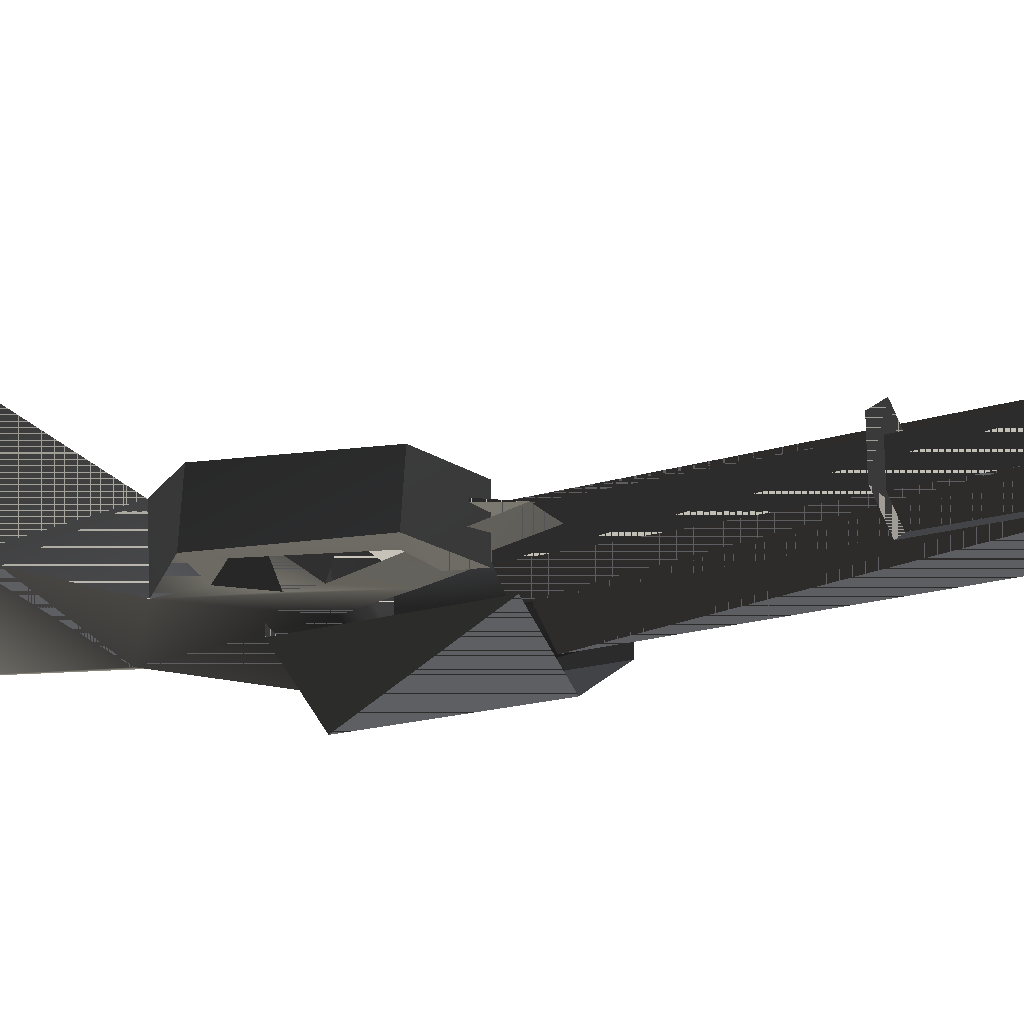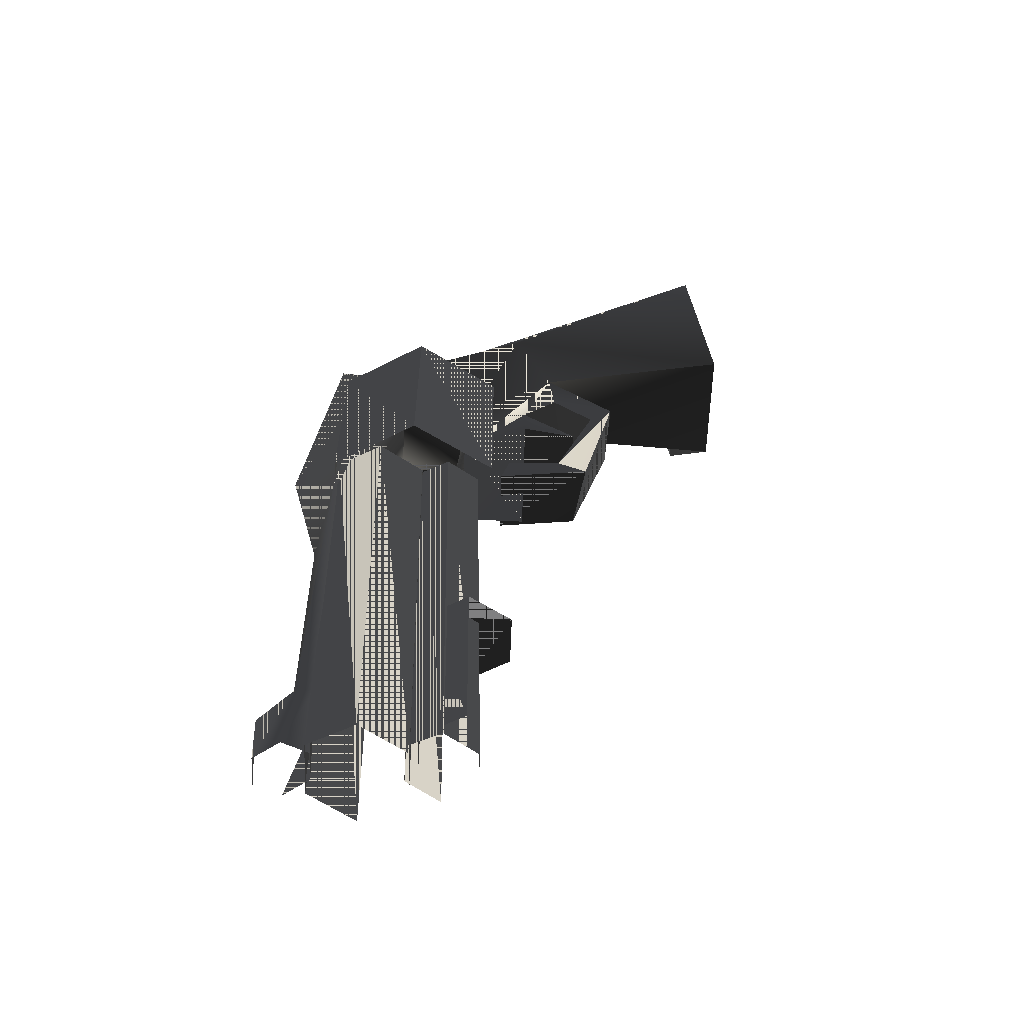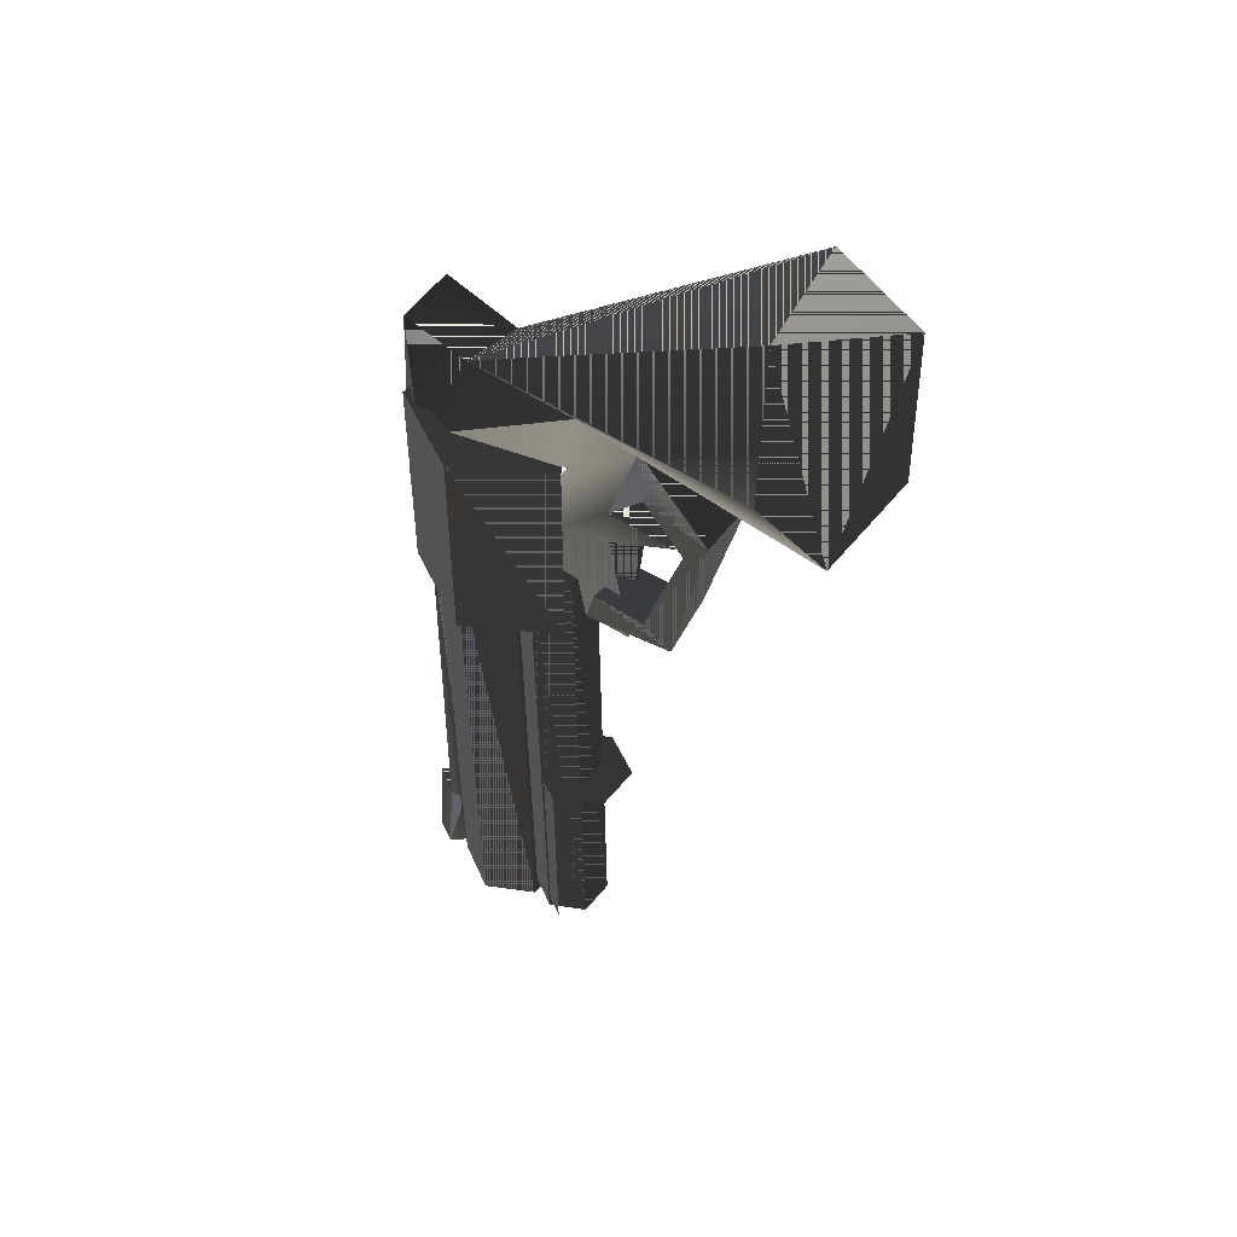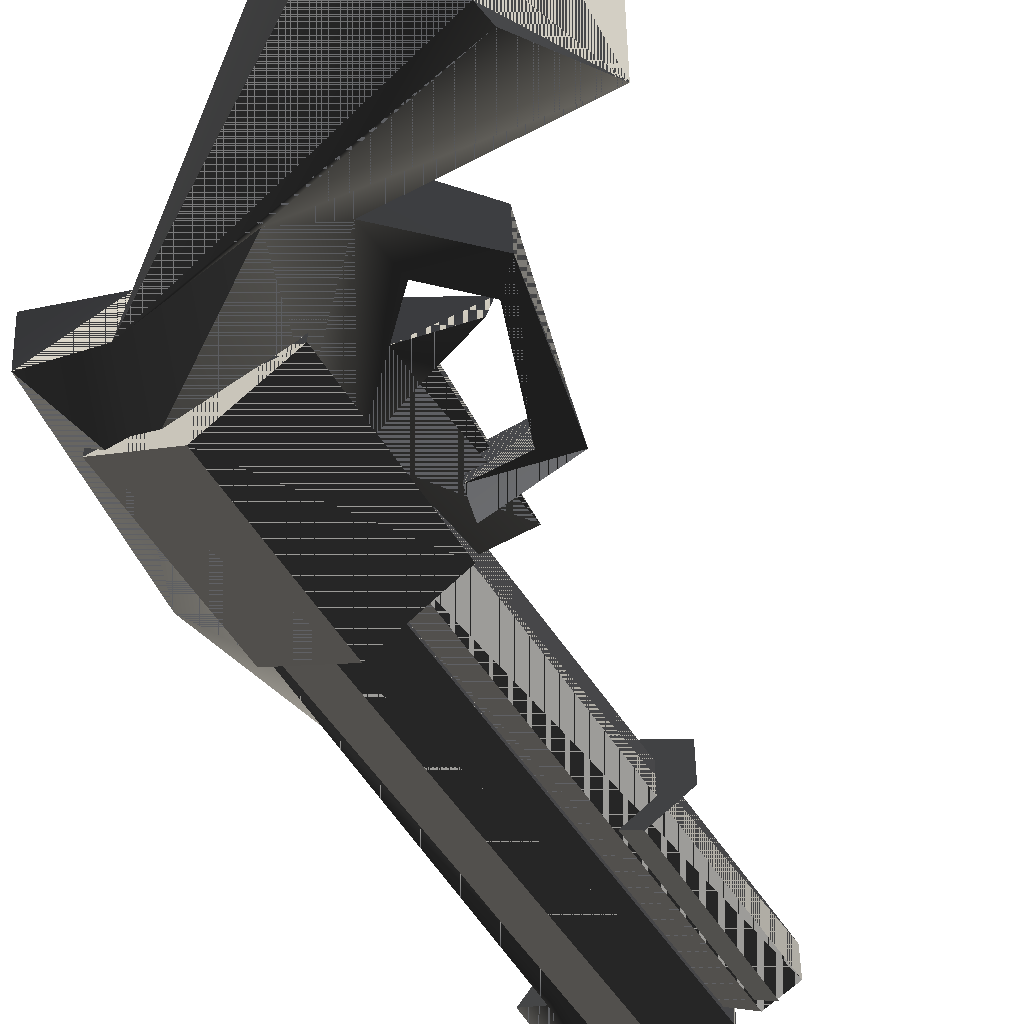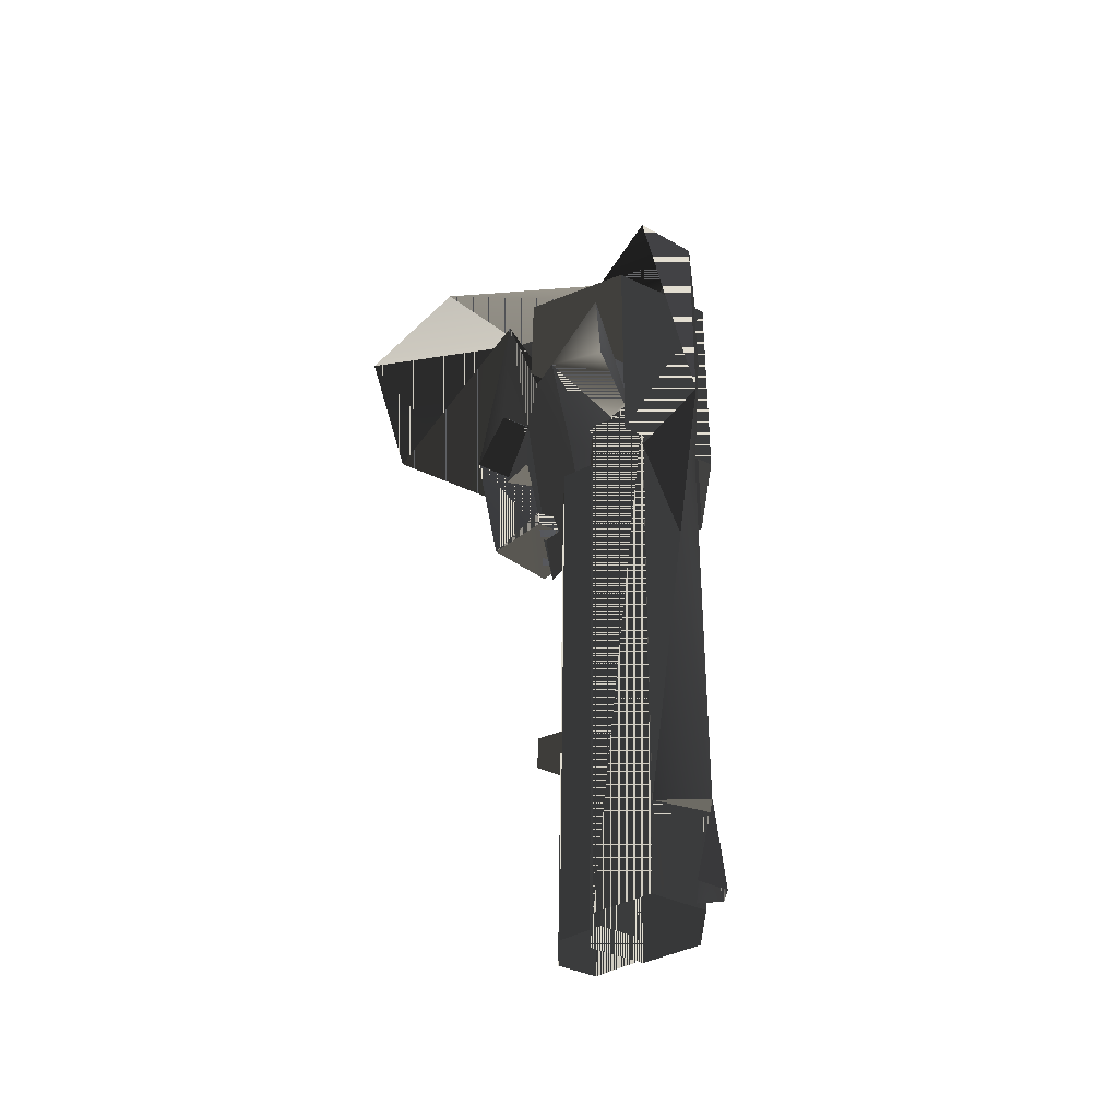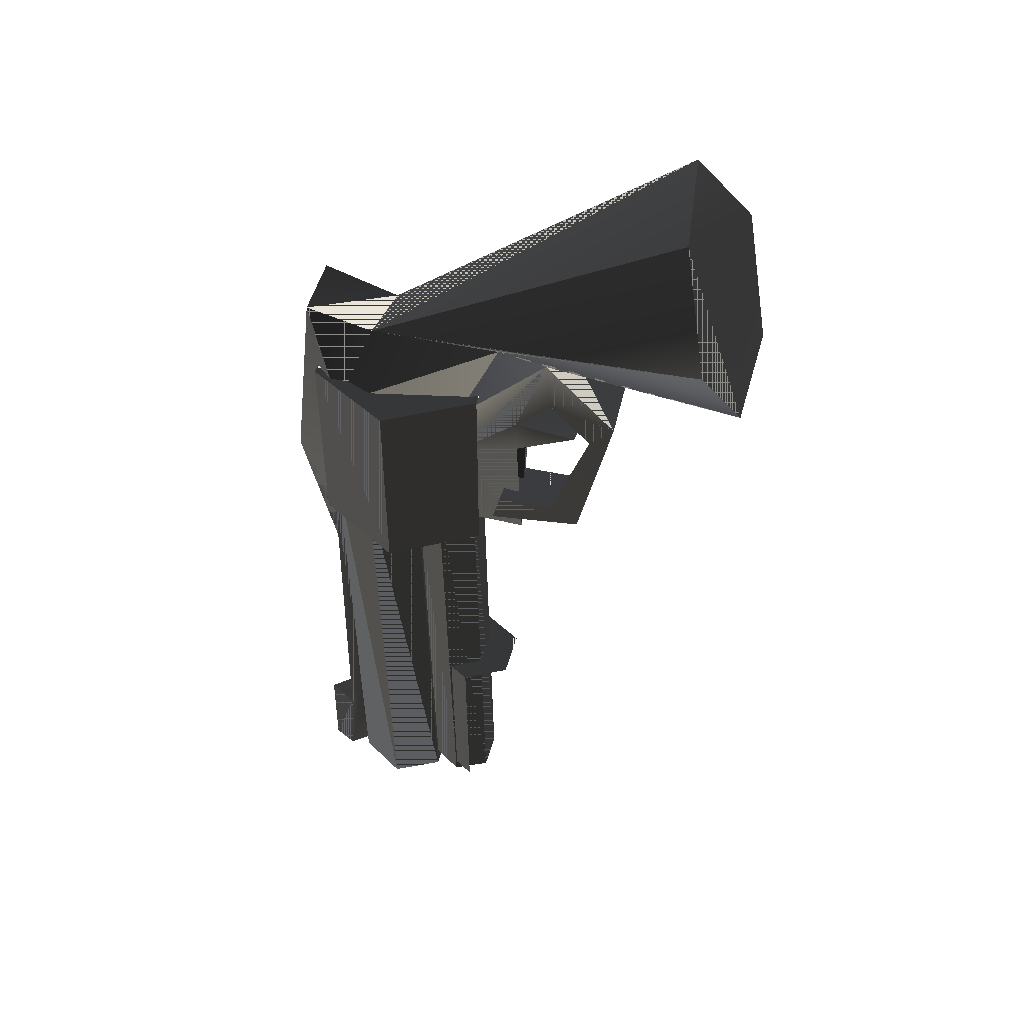
<metadata>
{"format":"obj","ext":"obj","renderer":"f3d","projection":"perspective","resolution":1024,"background":"white","views":[{"elev":-19.7,"azim":118.8,"up":"+Y"},{"elev":-60.2,"azim":-2.1,"up":"+Z"},{"elev":48.4,"azim":36.2,"up":"+Z"},{"elev":-53.7,"azim":30.9,"up":"+Y"},{"elev":-37.5,"azim":-122.2,"up":"+Z"},{"elev":48.1,"azim":15.4,"up":"+Z"}]}
</metadata>
<code>
v 0.7891 -0.5 8.93
v 0.7891 0.5 8.93
v -0.07857 1 9.004
v -0.9463 0.5 9.078
v -0.9463 -0.5 9.078
v -0.07857 -1 9.004
v 1.943 -0.3599 8.868
v 1.943 0.3599 8.868
v 1.318 0.7199 8.946
v 0.6924 0.3599 9.023
v 0.6924 -0.3599 9.023
v 1.318 -0.7199 8.946
v 2.645 -0.4612 3.413
v 2.645 0.4612 3.413
v 1.846 0.9223 3.43
v 1.046 0.4612 3.448
v 1.046 -0.4612 3.448
v 1.846 -0.9223 3.43
v 2.226 -0.9261 12.11
v 2.226 0.9261 12.11
v 0.6217 1.852 12.11
v -0.9825 0.9261 12.11
v -0.9825 -0.9261 12.11
v 0.6217 -1.852 12.11
v -0.5027 1.186 11.68
v 1.45 0.9266 11.74
v 0.2713 0.5751 11.32
v 0.09375 -0.558 13.1
v -1.185 -0.5262 13.36
v -0.4528 -1.21 11.68
v -1.868 -0 9.023
v 0.309 -0.5452 11.3
v -0.579 -0 8.498
v -0.09404 -0 6.431
v -0.9834 0.5636 8.127
v -0.9834 -0.5636 8.127
v -1.22 -0 6.219
v -1.095 -0.4796 0.9337
v -0.8614 0.503 0.9713
v -1.739 0 0.7034
v -0.07245 0 1.222
v -0.733 -0.4862 1.006
v -1.635 0.2763 -0.7313
v -1.635 -0.2763 -0.7313
v 2.925 -0.6087 10.75
v 2.914 -0.6087 11.41
v 1.641 -0.3972 10.14
v 1.64 -0.00151 7.833
v 2.87 0.01283 7.824
v 1.641 0.3972 10.14
v 2.481 0.6274 12.16
v 2.77 1.105 13.69
v 4.752 0.6113 11.71
v 3.802 0.6087 12.29
v 2.835 0.6087 11.33
v 3.487 -0.6087 13.08
v 1.721 -0.6087 11.33
v 3.579 -0.6087 12.07
v 4.814 -0.6 11.74
v 2.852 0.6087 10.38
v 7.198 -1.12 13.24
v 7.198 1.12 13.24
v 6.598 2.24 15.09
v 5.722 0.9335 17.14
v 5.998 -1.12 16.93
v 6.598 -2.24 15.09
v 4.358 -0.6087 11.28
v 2.745 -1.217 13.83
v 0.2276 0.6057 13.02
v -1.141 0.521 13.53
v -1.166 0.5526 -0.6351
v -0.6975 0.2763 -0.5389
v 4.004 0.3883 10.82
v 2.509 0.5893 8.934
v 3.969 0.6189 8.955
v 2.426 0.5893 8.625
v 3.993 -0.3218 11.01
v 0.961 0.5 -0.7715
v 0.961 -0.5 -0.7715
v 0.09332 -1 -0.697
v -0.7744 -0.5 -0.6226
v -0.7744 0.5 -0.6226
v 0.09332 1 -0.697
v 2.121 0.3599 -0.5533
v 2.121 -0.3599 -0.5533
v 1.496 -0.7199 -0.4762
v 0.8706 -0.3599 -0.3991
v 0.8706 0.3599 -0.3991
v 1.496 0.7199 -0.4762
v 1.886 -0.9223 -0.2445
v 1.087 -0.4612 -0.2268
v 1.087 0.4612 -0.2268
v 2.228 -0.9261 8.33
v 0.6234 -1.852 8.331
v -0.9807 -0.9261 8.332
v -0.9807 0.9261 8.332
v -1.166 -0.5526 -0.6351
v -0.6975 -0.2763 -0.5389
v 2.587 -0.5893 9.228
v 3.612 -0.6087 9.233
v 4.171 -0.6087 8.912
v 2.426 -0.5893 8.625
v -1.868 -0 9.023
v -1.868 -0 9.023
v -1.739 0 0.7034
v -1.739 0 0.7034
v -1.635 -0.2763 -0.7313
v -1.22 -0 6.219
v -1.185 -0.5262 13.36
v -1.185 -0.5262 13.36
v -1.185 -0.5262 13.36
v -1.141 0.521 13.53
v -1.095 -0.4796 0.9337
v -1.095 -0.4796 0.9337
v -0.9834 -0.5636 8.127
v -0.9834 0.5636 8.127
v -0.9825 -0.9261 12.11
v -0.9825 -0.9261 12.11
v -0.9825 0.9261 12.11
v -0.9807 -0.9261 8.332
v -0.9463 -0.5 9.078
v -0.9463 -0.5 9.078
v -0.9463 0.5 9.078
v -0.9463 0.5 9.078
v -0.8614 0.503 0.9713
v -0.8614 0.503 0.9713
v -0.8614 0.503 0.9713
v -0.8614 0.503 0.9713
v -0.8614 0.503 0.9713
v -0.7744 -0.5 -0.6226
v -0.7744 0.5 -0.6226
v -0.733 -0.4862 1.006
v -0.733 -0.4862 1.006
v -0.6975 -0.2763 -0.5389
v -0.6975 0.2763 -0.5389
v -0.4528 -1.21 11.68
v -0.4528 -1.21 11.68
v -0.4528 -1.21 11.68
v -0.09404 -0 6.431
v -0.07857 -1 9.004
v -0.07857 -1 9.004
v -0.07857 1 9.004
v -0.07245 0 1.222
v -0.07245 0 1.222
v 0.09332 -1 -0.697
v 0.09375 -0.558 13.1
v 0.09375 -0.558 13.1
v 0.09375 -0.558 13.1
v 0.2276 0.6057 13.02
v 0.309 -0.5452 11.3
v 0.6217 -1.852 12.11
v 0.6217 -1.852 12.11
v 0.6234 -1.852 8.331
v 0.6924 -0.3599 9.023
v 0.6924 -0.3599 9.023
v 0.6924 0.3599 9.023
v 0.6924 0.3599 9.023
v 0.7891 -0.5 8.93
v 0.7891 -0.5 8.93
v 0.7891 0.5 8.93
v 0.8706 -0.3599 -0.3991
v 0.8706 0.3599 -0.3991
v 0.961 -0.5 -0.7715
v 1.046 -0.4612 3.448
v 1.046 -0.4612 3.448
v 1.046 0.4612 3.448
v 1.087 -0.4612 -0.2268
v 1.318 -0.7199 8.946
v 1.318 -0.7199 8.946
v 1.318 0.7199 8.946
v 1.45 0.9266 11.74
v 1.45 0.9266 11.74
v 1.496 -0.7199 -0.4762
v 1.64 -0.00151 7.833
v 1.64 -0.00151 7.833
v 1.641 -0.3972 10.14
v 1.641 0.3972 10.14
v 1.721 -0.6087 11.33
v 1.846 -0.9223 3.43
v 1.943 -0.3599 8.868
v 1.943 -0.3599 8.868
v 1.943 0.3599 8.868
v 2.121 -0.3599 -0.5533
v 2.226 -0.9261 12.11
v 2.426 -0.5893 8.625
v 2.426 -0.5893 8.625
v 2.426 0.5893 8.625
v 2.426 0.5893 8.625
v 2.509 0.5893 8.934
v 2.509 0.5893 8.934
v 2.587 -0.5893 9.228
v 2.587 -0.5893 9.228
v 2.745 -1.217 13.83
v 2.77 1.105 13.69
v 2.77 1.105 13.69
v 2.835 0.6087 11.33
v 2.835 0.6087 11.33
v 2.835 0.6087 11.33
v 2.835 0.6087 11.33
v 2.852 0.6087 10.38
v 2.852 0.6087 10.38
v 2.87 0.01283 7.824
v 2.87 0.01283 7.824
v 2.914 -0.6087 11.41
v 2.914 -0.6087 11.41
v 2.925 -0.6087 10.75
v 3.487 -0.6087 13.08
v 3.487 -0.6087 13.08
v 3.579 -0.6087 12.07
v 3.612 -0.6087 9.233
v 3.612 -0.6087 9.233
v 3.802 0.6087 12.29
v 3.969 0.6189 8.955
v 3.969 0.6189 8.955
v 3.969 0.6189 8.955
v 3.969 0.6189 8.955
v 3.993 -0.3218 11.01
v 3.993 -0.3218 11.01
v 4.004 0.3883 10.82
v 4.004 0.3883 10.82
v 4.171 -0.6087 8.912
v 4.171 -0.6087 8.912
v 4.358 -0.6087 11.28
v 4.752 0.6113 11.71
v 4.752 0.6113 11.71
v 4.752 0.6113 11.71
v 4.814 -0.6 11.74
v 4.814 -0.6 11.74
v 5.722 0.9335 17.14
v 5.998 -1.12 16.93
v 5.998 -1.12 16.93
v 6.598 -2.24 15.09
v 7.198 -1.12 13.24
v 7.198 -1.12 13.24
v 7.198 1.12 13.24
f 1 2 3
f 3 4 5
f 5 6 1
f 3 5 1
f 7 8 9
f 9 10 11
f 11 12 7
f 9 11 7
f 13 14 15
f 15 16 17
f 17 18 13
f 15 17 13
f 19 20 21
f 21 22 23
f 23 24 19
f 21 23 19
f 25 26 27
f 28 29 30
f 109 31 136
f 27 32 33
f 33 34 35
f 36 31 37
f 38 39 40
f 37 125 113
f 41 42 126
f 105 43 44
f 45 46 47
f 47 48 49
f 47 49 45
f 50 171 51
f 52 53 54
f 55 50 51
f 52 54 55
f 51 52 55
f 56 57 47
f 56 47 46
f 58 59 56
f 56 46 58
f 174 50 55
f 196 60 202
f 55 203 174
f 61 62 63
f 63 64 65
f 65 66 61
f 63 65 61
f 146 230 229
f 59 58 67
f 30 68 28
f 69 146 229
f 110 70 103
f 57 137 150
f 136 31 36
f 139 33 115
f 104 116 108
f 71 127 72
f 176 177 175
f 200 197 73
f 74 75 76
f 46 45 77
f 78 160 158
f 78 158 79
f 163 159 140
f 163 140 80
f 145 141 121
f 145 121 81
f 82 130 122
f 82 122 123
f 83 131 124
f 83 124 142
f 84 182 180
f 84 180 85
f 183 181 168
f 183 168 86
f 173 169 154
f 173 154 87
f 88 161 155
f 88 155 156
f 89 162 157
f 89 157 170
f 90 179 164
f 90 164 91
f 92 167 165
f 92 165 166
f 93 184 151
f 93 151 94
f 153 152 117
f 153 117 95
f 96 120 118
f 96 118 119
f 194 207 227
f 194 227 224
f 57 56 193
f 57 193 137
f 233 208 195
f 233 195 235
f 26 57 150
f 26 150 27
f 32 138 115
f 32 115 33
f 35 25 27
f 35 27 33
f 36 37 113
f 115 114 132
f 139 115 132
f 139 132 143
f 128 35 34
f 128 34 144
f 114 106 107
f 114 107 97
f 135 129 133
f 135 133 98
f 132 114 97
f 132 97 134
f 111 147 149
f 111 149 112
f 176 178 172
f 176 172 177
f 204 198 212
f 204 212 209
f 193 56 234
f 193 234 232
f 148 193 232
f 148 232 231
f 99 100 213
f 99 213 189
f 214 225 228
f 214 228 101
f 210 223 226
f 210 226 215
f 59 67 211
f 59 211 221
f 221 211 191
f 221 191 102
f 187 216 222
f 187 222 185
f 192 190 188
f 192 188 186
f 219 199 205
f 219 205 217
f 218 206 201
f 218 201 220
f 3 2 1
f 5 4 3
f 1 6 5
f 1 5 3
f 9 8 7
f 11 10 9
f 7 12 11
f 7 11 9
f 15 14 13
f 17 16 15
f 13 18 17
f 13 17 15
f 21 20 19
f 23 22 21
f 19 24 23
f 19 23 21
f 27 26 25
f 30 29 28
f 136 31 109
f 33 32 27
f 35 34 33
f 37 31 36
f 40 39 38
f 113 125 37
f 126 42 41
f 44 43 105
f 47 46 45
f 49 48 47
f 45 49 47
f 51 171 50
f 54 53 52
f 51 50 55
f 55 54 52
f 55 52 51
f 47 57 56
f 46 47 56
f 56 59 58
f 58 46 56
f 55 50 174
f 202 60 196
f 174 203 55
f 63 62 61
f 65 64 63
f 61 66 65
f 61 65 63
f 229 230 146
f 67 58 59
f 28 68 30
f 229 146 69
f 103 70 110
f 150 137 57
f 36 31 136
f 115 33 139
f 108 116 104
f 72 127 71
f 175 177 176
f 73 197 200
f 76 75 74
f 77 45 46
f 158 160 78
f 79 158 78
f 140 159 163
f 80 140 163
f 121 141 145
f 81 121 145
f 122 130 82
f 123 122 82
f 124 131 83
f 142 124 83
f 180 182 84
f 85 180 84
f 168 181 183
f 86 168 183
f 154 169 173
f 87 154 173
f 155 161 88
f 156 155 88
f 157 162 89
f 170 157 89
f 164 179 90
f 91 164 90
f 165 167 92
f 166 165 92
f 151 184 93
f 94 151 93
f 117 152 153
f 95 117 153
f 118 120 96
f 119 118 96
f 227 207 194
f 224 227 194
f 193 56 57
f 137 193 57
f 195 208 233
f 235 195 233
f 150 57 26
f 27 150 26
f 115 138 32
f 33 115 32
f 27 25 35
f 33 27 35
f 113 37 36
f 132 114 115
f 132 115 139
f 143 132 139
f 34 35 128
f 144 34 128
f 107 106 114
f 97 107 114
f 133 129 135
f 98 133 135
f 97 114 132
f 134 97 132
f 149 147 111
f 112 149 111
f 172 178 176
f 177 172 176
f 212 198 204
f 209 212 204
f 234 56 193
f 232 234 193
f 232 193 148
f 231 232 148
f 213 100 99
f 189 213 99
f 228 225 214
f 101 228 214
f 226 223 210
f 215 226 210
f 211 67 59
f 221 211 59
f 191 211 221
f 102 191 221
f 222 216 187
f 185 222 187
f 188 190 192
f 186 188 192
f 205 199 219
f 217 205 219
f 201 206 218
f 220 201 218

</code>
